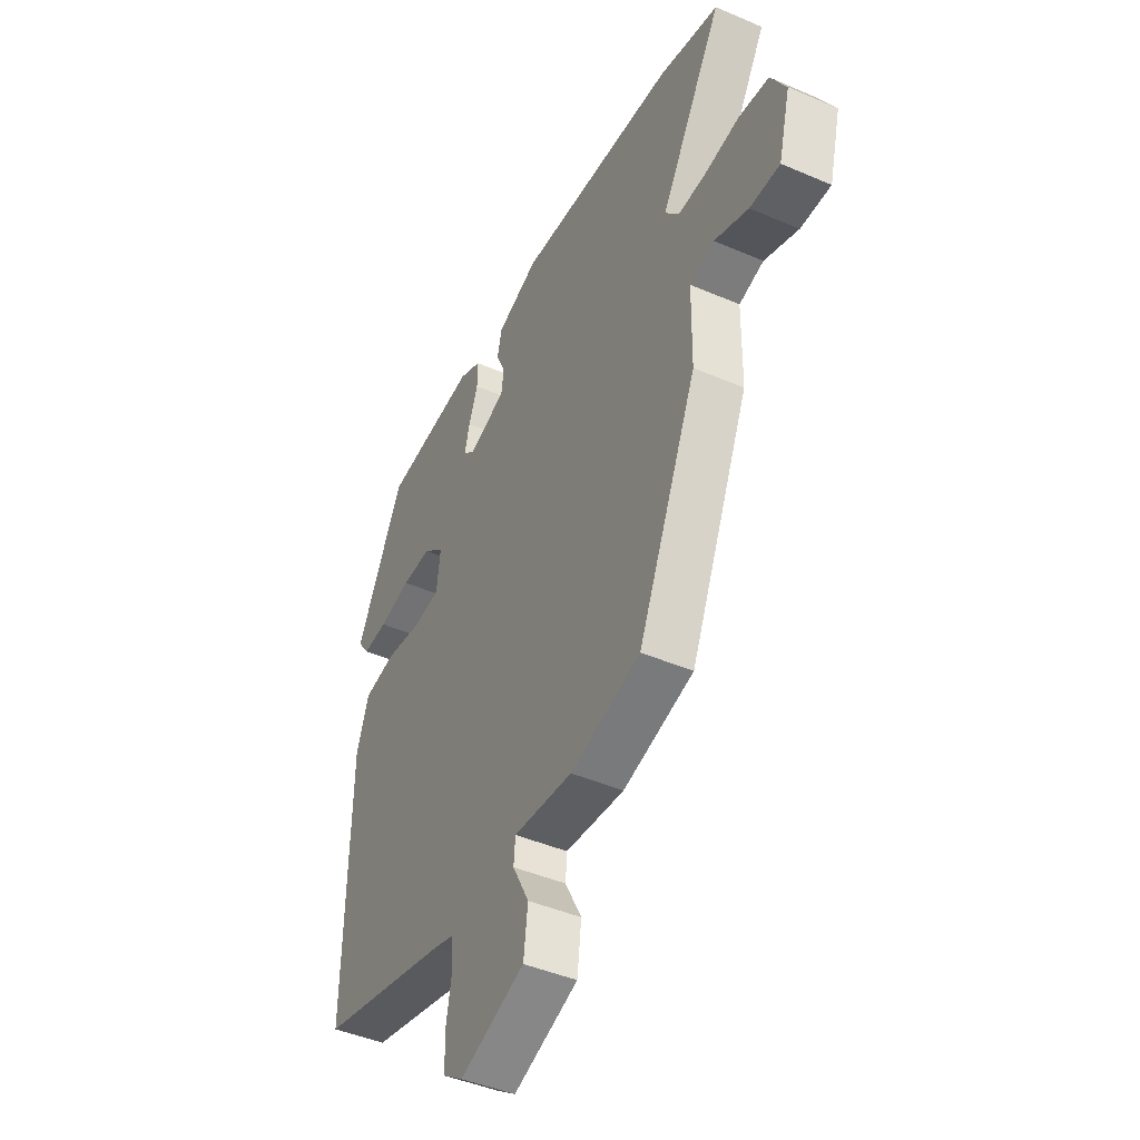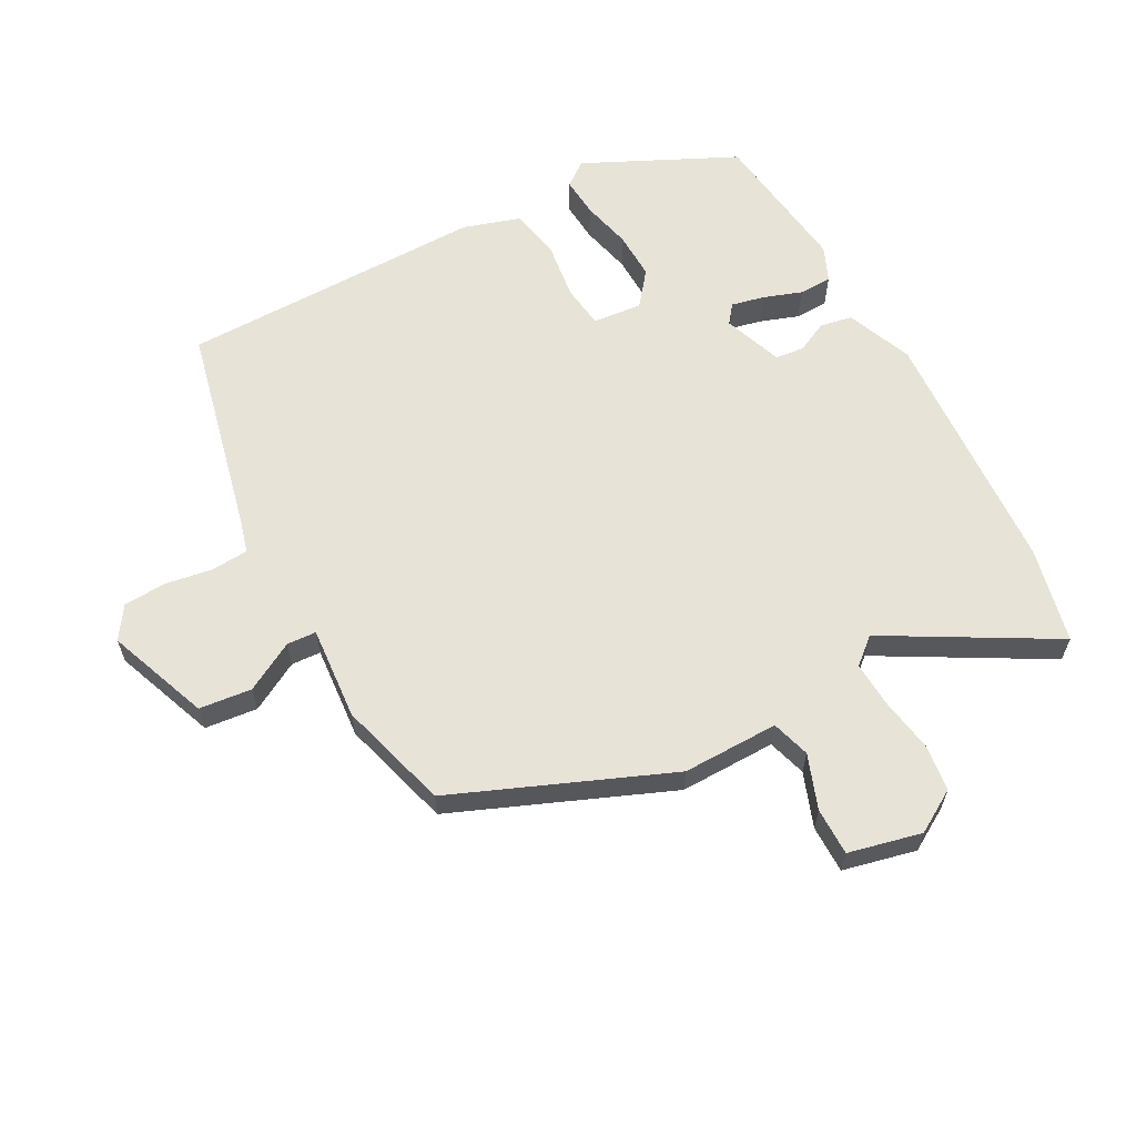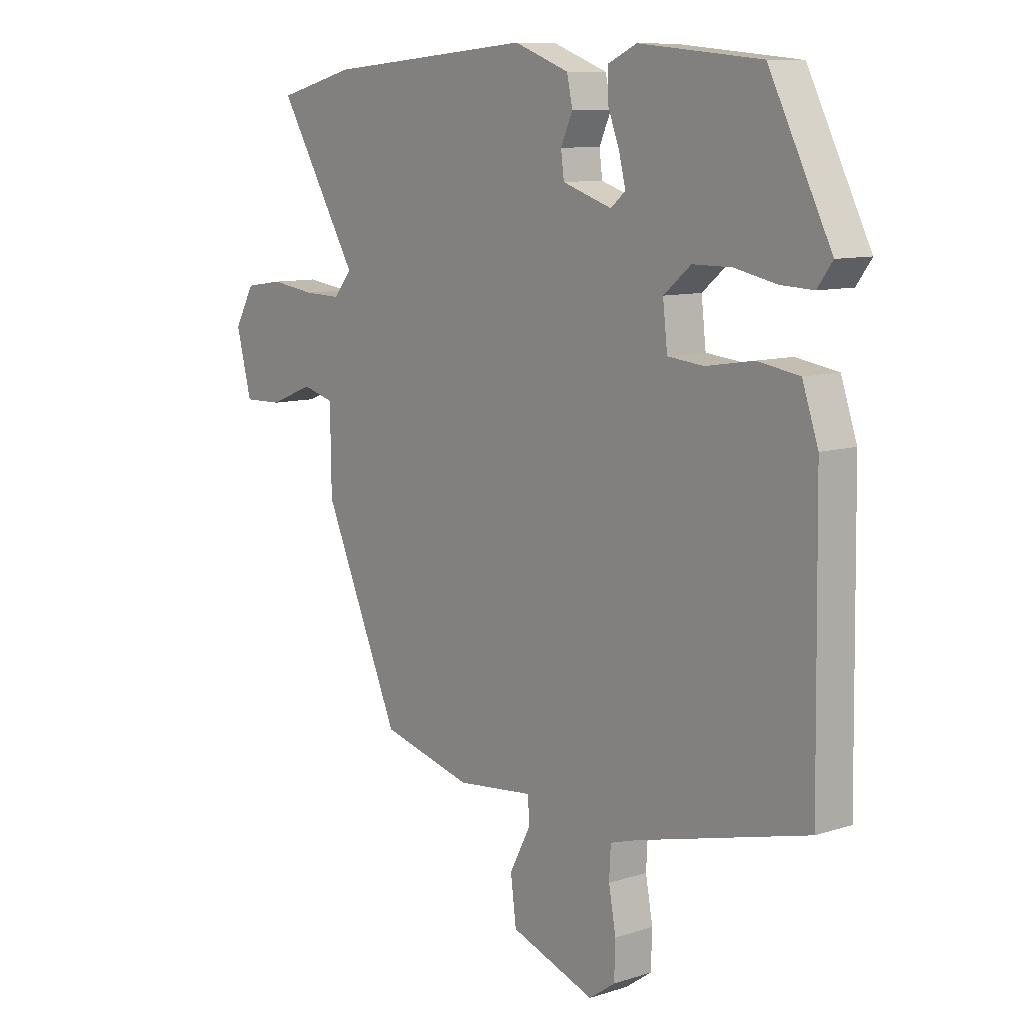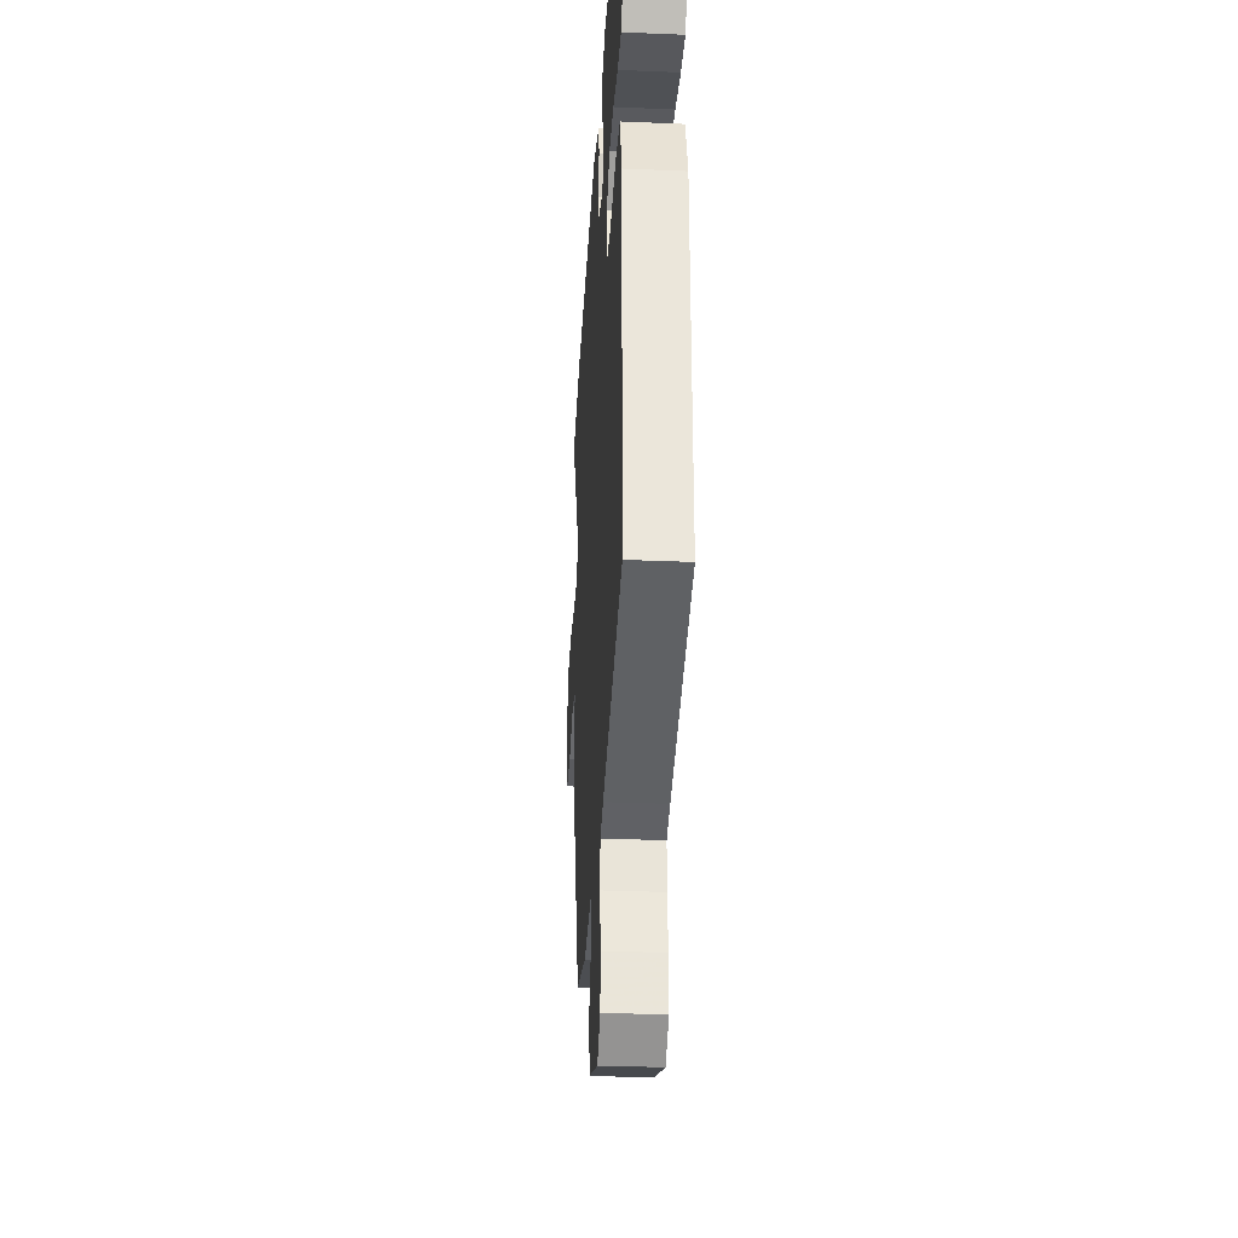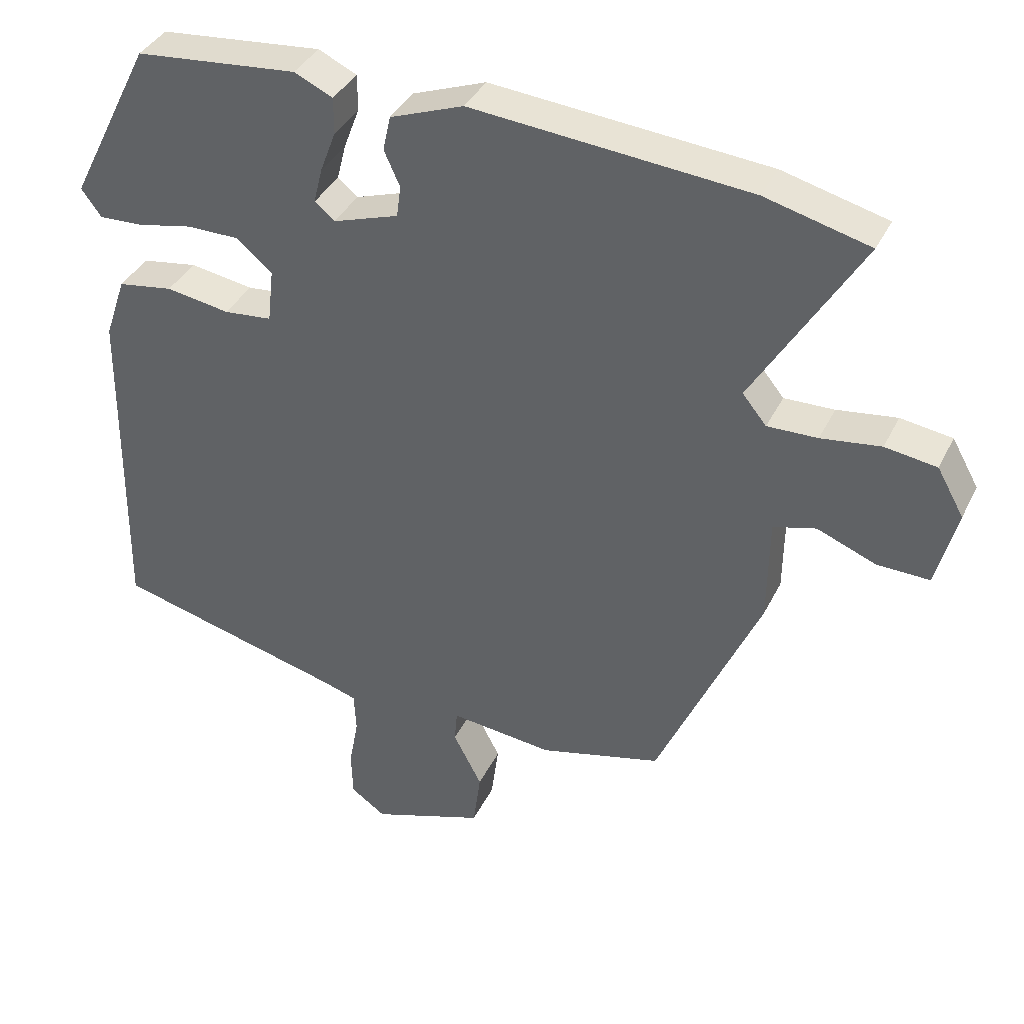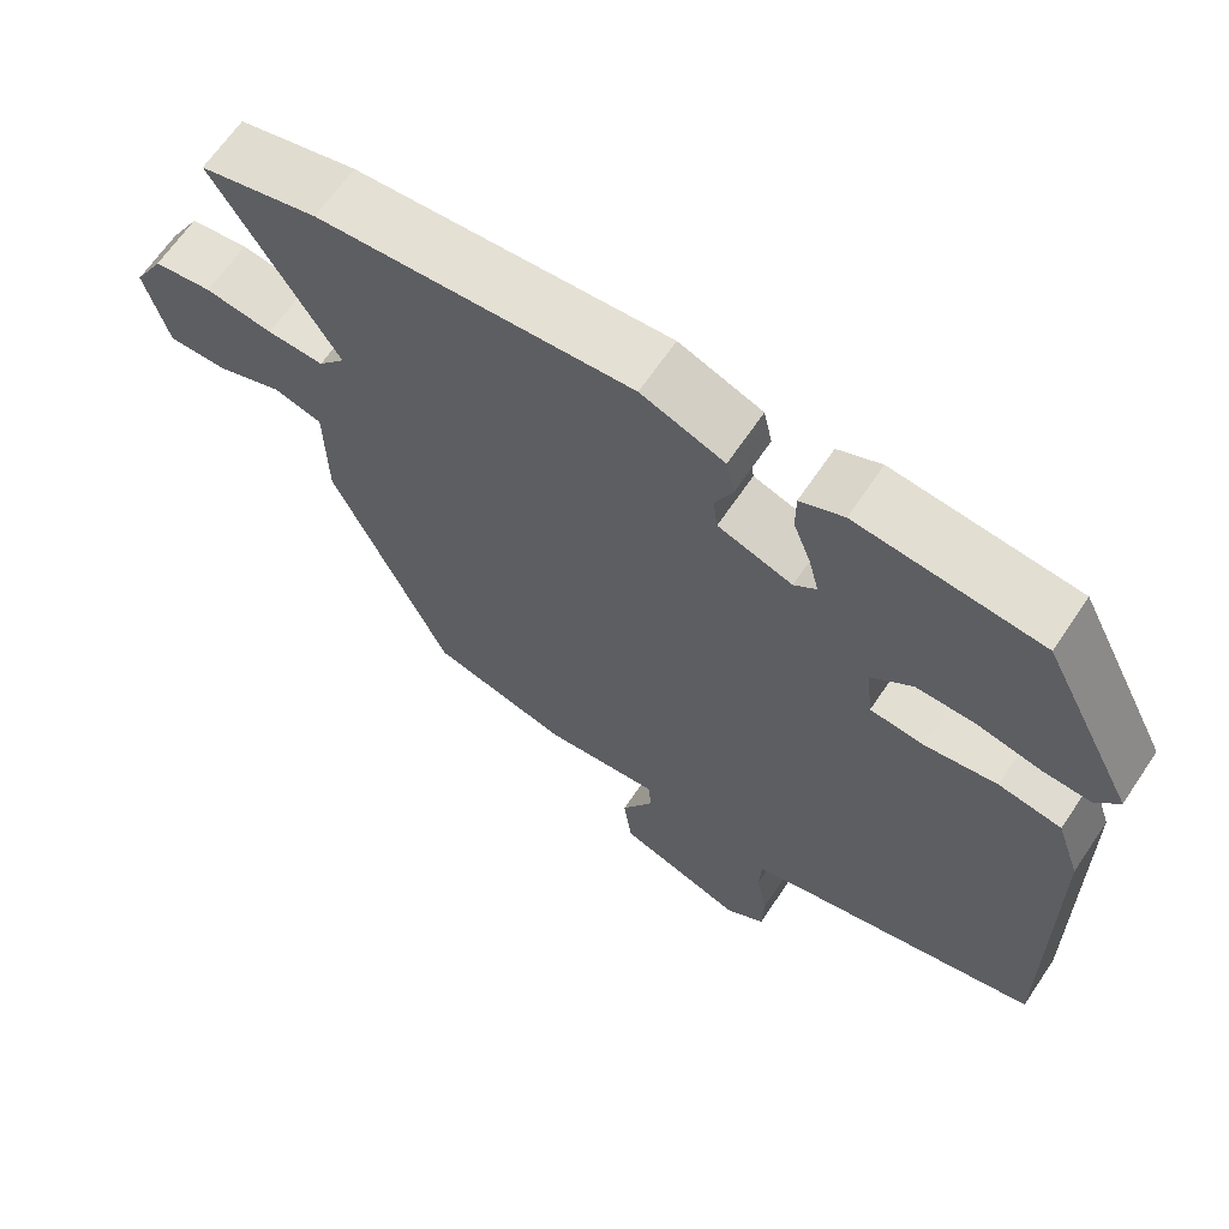
<metadata>
{"format":"obj","ext":"obj","renderer":"f3d","projection":"perspective","resolution":1024,"background":"white","views":[{"elev":-44.6,"azim":-116.6,"up":"+Z"},{"elev":61.6,"azim":-119.8,"up":"+Y"},{"elev":9.7,"azim":50.4,"up":"+Z"},{"elev":-31.4,"azim":86.6,"up":"+Z"},{"elev":37.9,"azim":-156.1,"up":"+Z"},{"elev":65.7,"azim":34.0,"up":"+Z"}]}
</metadata>
<code>
v -0.388 0.07 -0.499
v -0.538 0.07 -0.158
v -0.54 0.07 -0.004
v -0.602 0.07 0.013
v -0.688 0.07 -0.021
v -0.764 0.07 -0.023
v -0.794 0.07 0.093
v -0.755 0.07 0.162
v -0.68 0.07 0.173
v -0.593 0.07 0.161
v -0.52 0.07 0.159
v -0.485 0.07 0.202
v -0.642 0.07 0.464
v -0.49 0.07 0.503
v -0.086 0.07 0.538
v 0.021 0.07 0.498
v 0.032 0.07 0.447
v 0.009 0.07 0.396
v 0.015 0.07 0.35
v 0.111 0.07 0.318
v 0.14 0.07 0.342
v 0.127 0.07 0.394
v 0.104 0.07 0.455
v 0.104 0.07 0.508
v 0.16 0.07 0.534
v 0.397 0.07 0.511
v 0.518 0.07 0.272
v 0.489 0.07 0.232
v 0.425 0.07 0.235
v 0.344 0.07 0.252
v 0.268 0.07 0.252
v 0.215 0.07 0.208
v 0.224 0.07 0.129
v 0.294 0.07 0.122
v 0.387 0.07 0.137
v 0.468 0.07 0.124
v 0.499 0.07 0.033
v 0.506 0.07 -0.457
v 0.172 0.07 -0.543
v 0.12 0.07 -0.559
v 0.117 0.07 -0.618
v 0.131 0.07 -0.694
v 0.129 0.07 -0.762
v 0.078 0.07 -0.798
v -0.087 0.07 -0.74
v -0.098 0.07 -0.656
v -0.056 0.07 -0.576
v -0.06 0.07 -0.529
v -0.21 0.07 -0.545
v -0.388 0 -0.499
v -0.538 0 -0.158
v -0.54 0 -0.004
v -0.602 0 0.013
v -0.688 0 -0.021
v -0.764 0 -0.023
v -0.794 0 0.093
v -0.755 0 0.162
v -0.68 0 0.173
v -0.593 0 0.161
v -0.52 0 0.159
v -0.485 0 0.202
v -0.642 0 0.464
v -0.49 0 0.503
v -0.086 0 0.538
v 0.021 0 0.498
v 0.032 0 0.447
v 0.009 0 0.396
v 0.015 0 0.35
v 0.111 0 0.318
v 0.14 0 0.342
v 0.127 0 0.394
v 0.104 0 0.455
v 0.104 0 0.508
v 0.16 0 0.534
v 0.397 0 0.511
v 0.518 0 0.272
v 0.489 0 0.232
v 0.425 0 0.235
v 0.344 0 0.252
v 0.268 0 0.252
v 0.215 0 0.208
v 0.224 0 0.129
v 0.294 0 0.122
v 0.387 0 0.137
v 0.468 0 0.124
v 0.499 0 0.033
v 0.506 0 -0.457
v 0.172 0 -0.543
v 0.12 0 -0.559
v 0.117 0 -0.618
v 0.131 0 -0.694
v 0.129 0 -0.762
v 0.078 0 -0.798
v -0.087 0 -0.74
v -0.098 0 -0.656
v -0.056 0 -0.576
v -0.06 0 -0.529
v -0.21 0 -0.545
f 48 49 1 2
f 44 45 46 47
f 44 47 48
f 41 42 43 44
f 40 41 44 48
f 39 40 48 2
f 34 35 36 37
f 33 34 37 38
f 27 28 29 30
f 27 30 31
f 26 27 31
f 25 26 31 32
f 22 23 24 25
f 21 22 25 32
f 15 16 17 18
f 15 18 19
f 12 13 14 15
f 11 12 15 19
f 7 8 9 10
f 7 10 11
f 4 5 6 7
f 3 4 7 11
f 33 38 39 2
f 20 21 32 33
f 11 19 20 33
f 2 3 11 33
f 51 50 98 97
f 96 95 94 93
f 97 96 93
f 93 92 91 90
f 97 93 90 89
f 51 97 89 88
f 86 85 84 83
f 87 86 83 82
f 79 78 77 76
f 80 79 76
f 80 76 75
f 81 80 75 74
f 74 73 72 71
f 81 74 71 70
f 67 66 65 64
f 68 67 64
f 64 63 62 61
f 68 64 61 60
f 59 58 57 56
f 60 59 56
f 56 55 54 53
f 60 56 53 52
f 51 88 87 82
f 82 81 70 69
f 82 69 68 60
f 82 60 52 51
f 1 50 51 2
f 2 51 52 3
f 3 52 53 4
f 4 53 54 5
f 5 54 55 6
f 6 55 56 7
f 7 56 57 8
f 8 57 58 9
f 9 58 59 10
f 10 59 60 11
f 11 60 61 12
f 12 61 62 13
f 13 62 63 14
f 14 63 64 15
f 15 64 65 16
f 16 65 66 17
f 17 66 67 18
f 18 67 68 19
f 19 68 69 20
f 20 69 70 21
f 21 70 71 22
f 22 71 72 23
f 23 72 73 24
f 24 73 74 25
f 25 74 75 26
f 26 75 76 27
f 27 76 77 28
f 28 77 78 29
f 29 78 79 30
f 30 79 80 31
f 31 80 81 32
f 32 81 82 33
f 33 82 83 34
f 34 83 84 35
f 35 84 85 36
f 36 85 86 37
f 37 86 87 38
f 38 87 88 39
f 39 88 89 40
f 40 89 90 41
f 41 90 91 42
f 42 91 92 43
f 43 92 93 44
f 44 93 94 45
f 45 94 95 46
f 46 95 96 47
f 47 96 97 48
f 48 97 98 49
f 49 98 50 1

</code>
